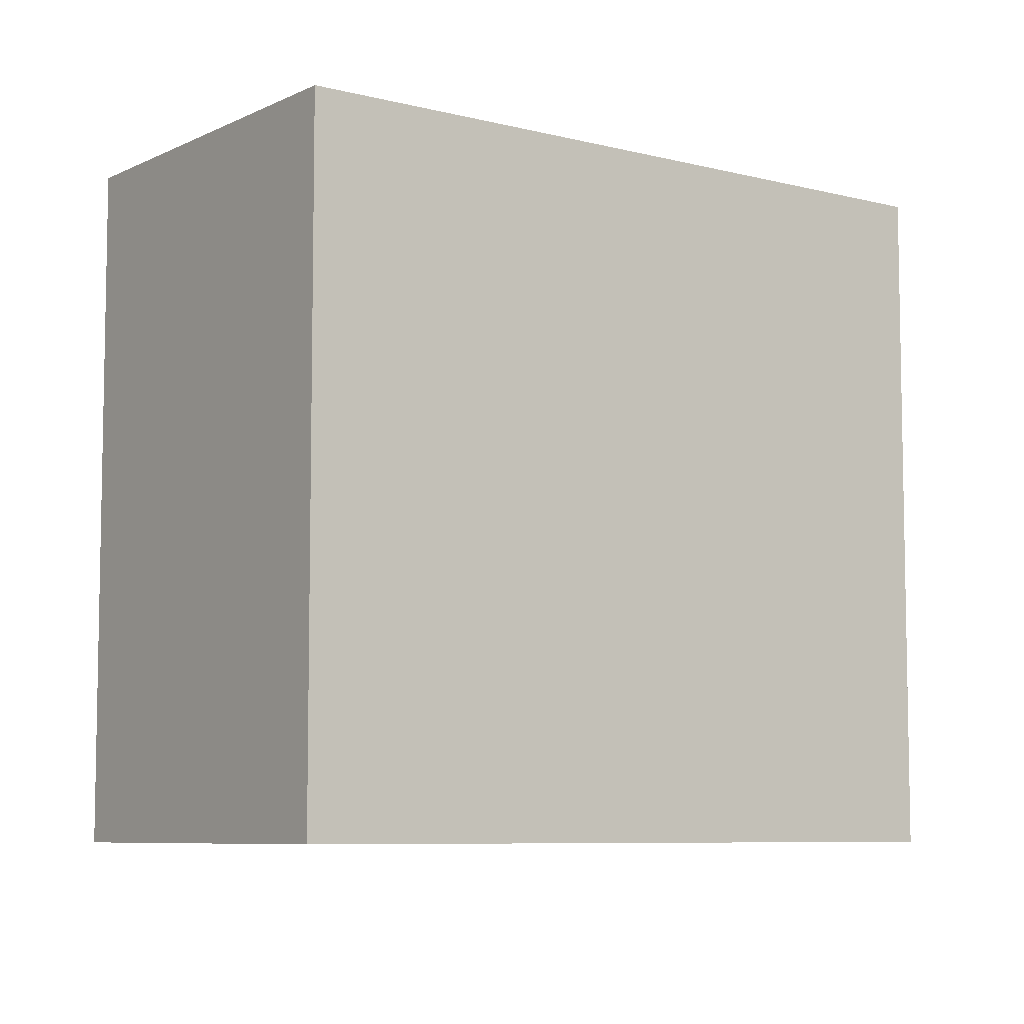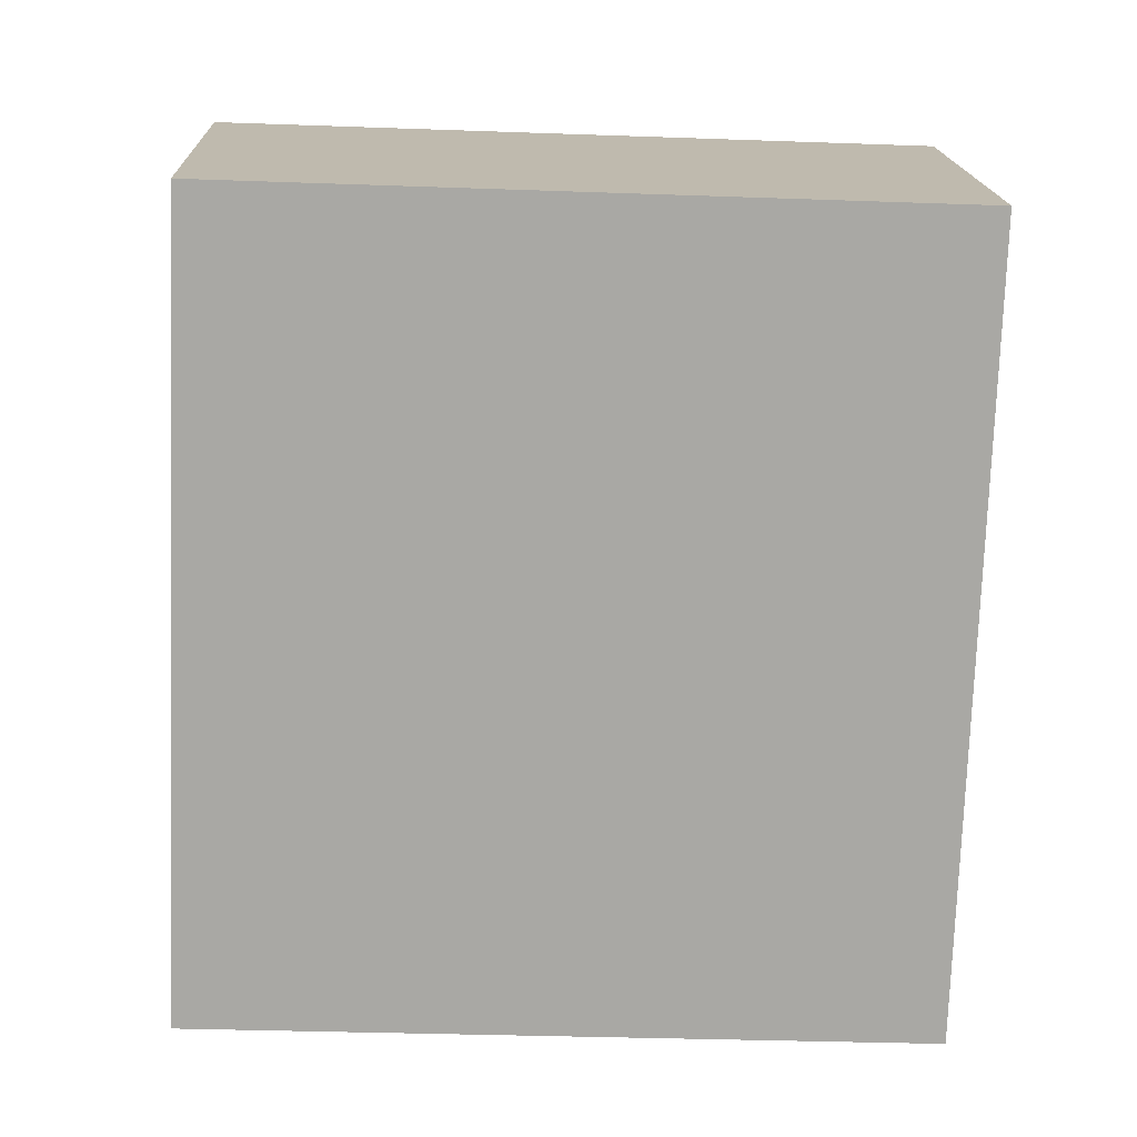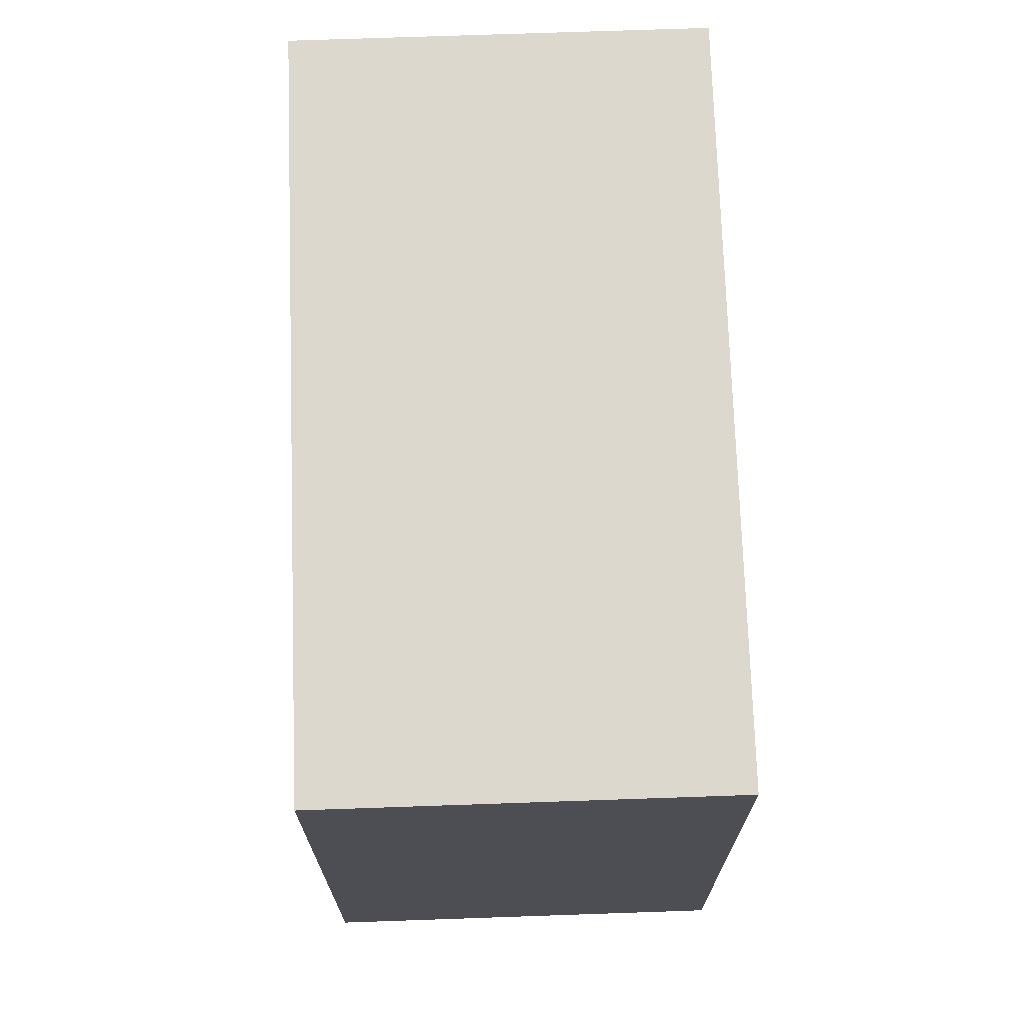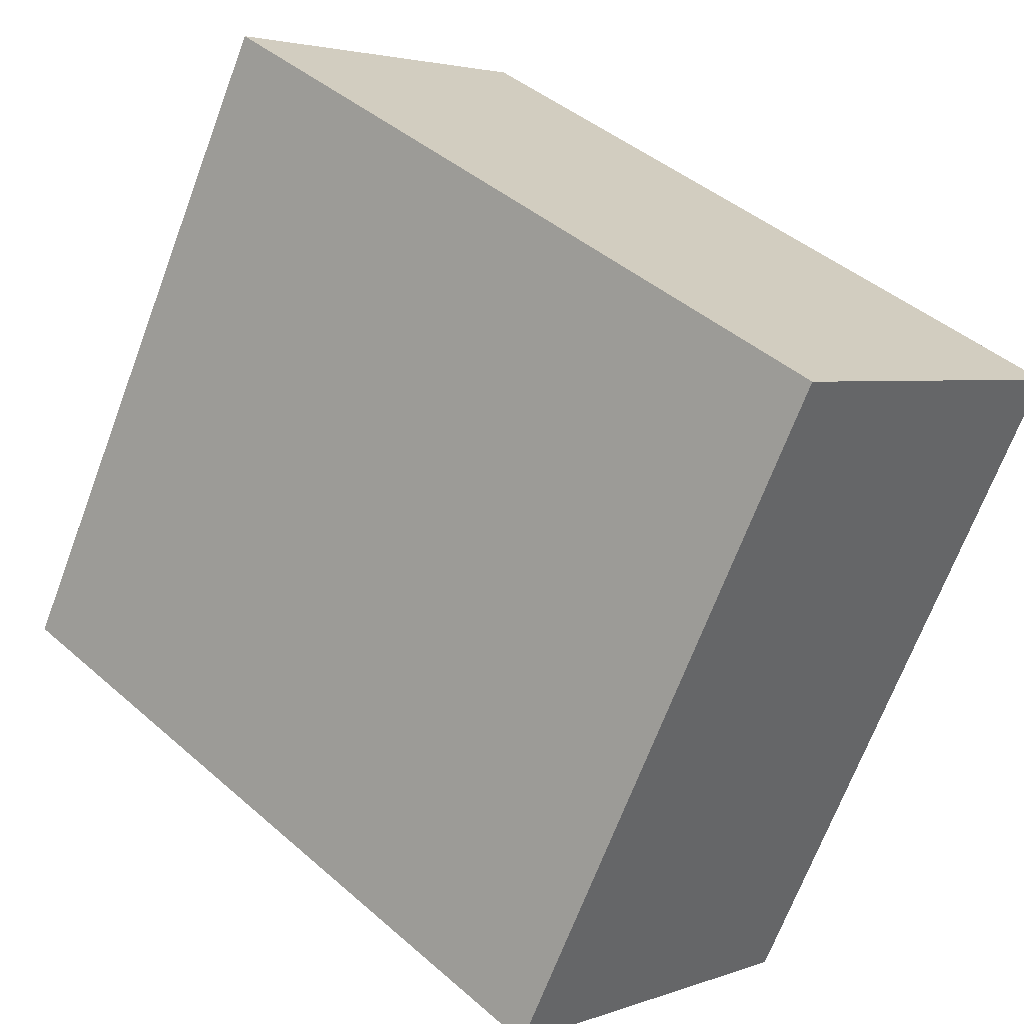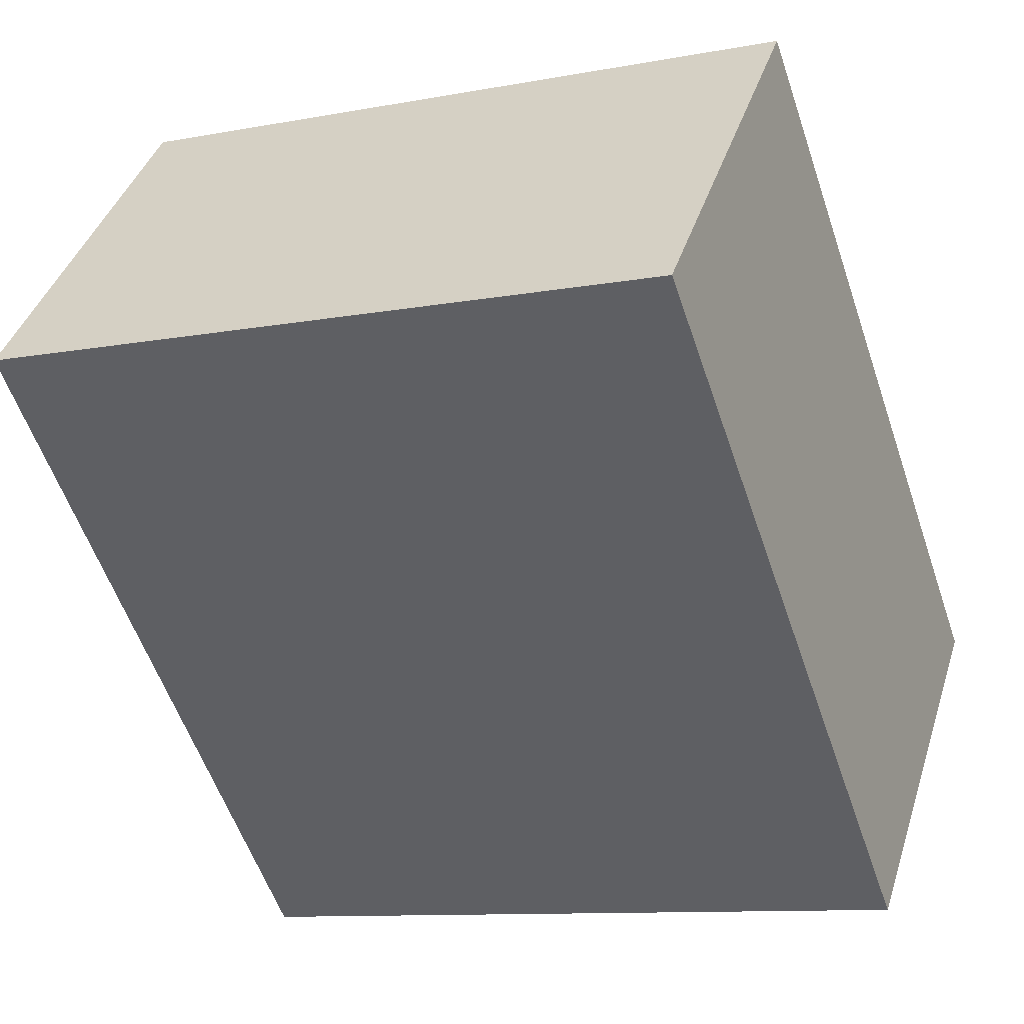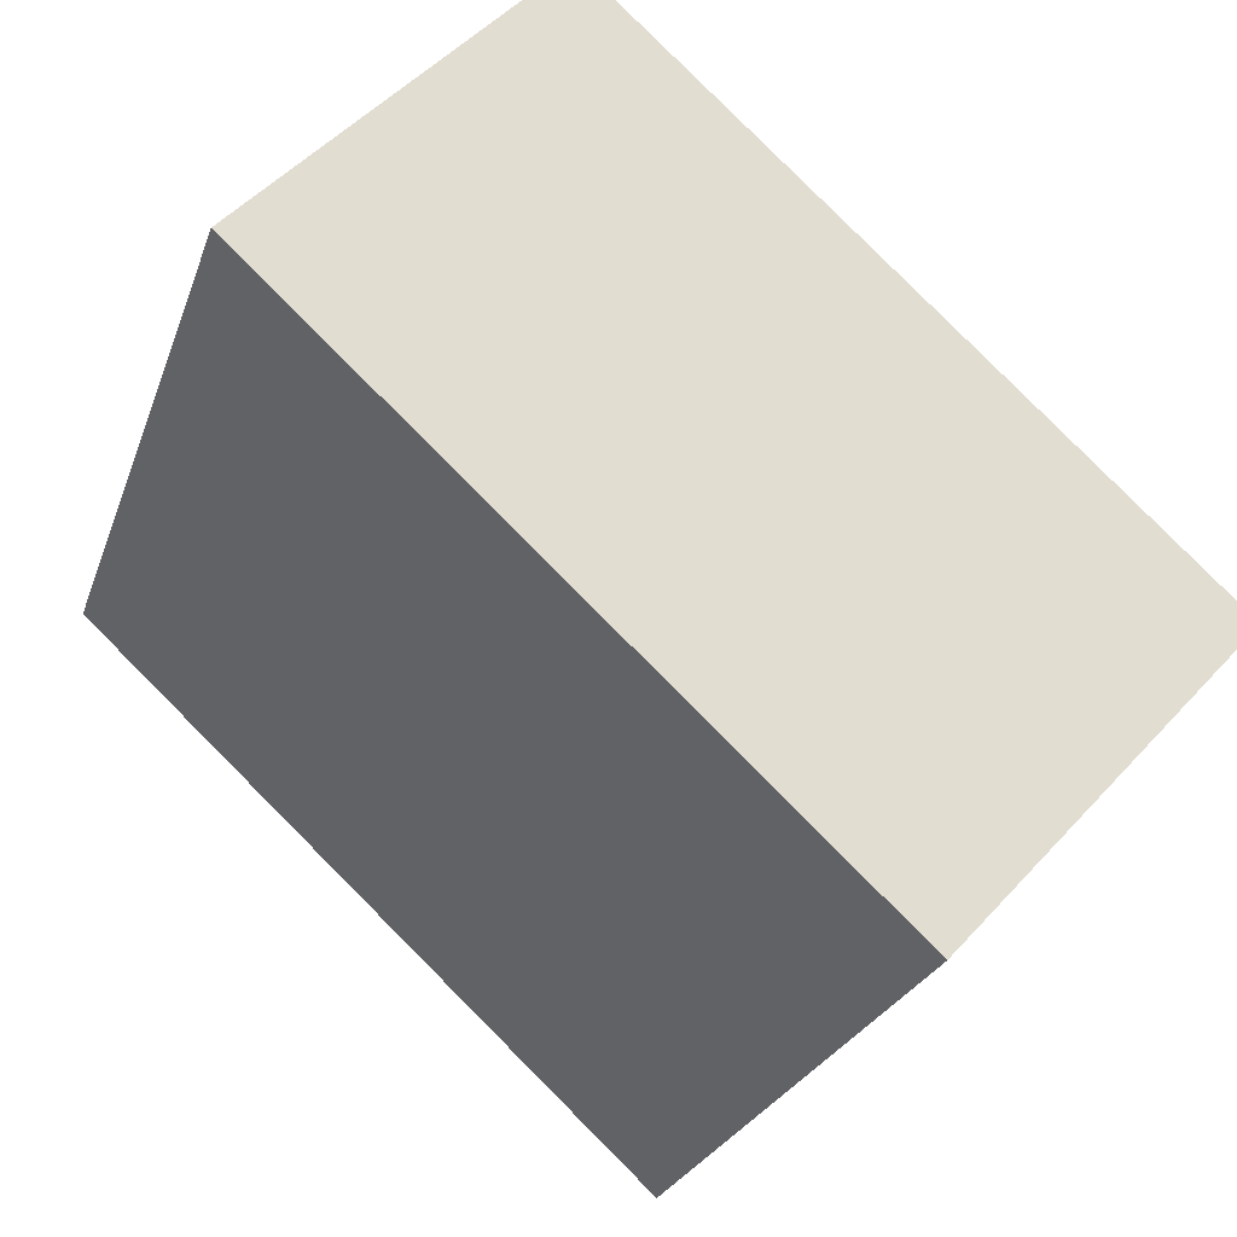
<metadata>
{"format":"obj","ext":"obj","renderer":"f3d","projection":"perspective","resolution":1024,"background":"white","views":[{"elev":-7.3,"azim":100.9,"up":"+Y"},{"elev":-32.1,"azim":87.1,"up":"+Z"},{"elev":72.5,"azim":-134.5,"up":"+Y"},{"elev":-68.8,"azim":159.4,"up":"+Z"},{"elev":-10.4,"azim":115.5,"up":"+Z"},{"elev":-25.2,"azim":163.3,"up":"+Z"}]}
</metadata>
<code>
v  0 3.854 2.36e-16
v  4.63 3.854 1.164
v  1.536 3.854 -1.675
v  3.094 3.854 2.838
v  4.63 -7.127e-17 1.164
v  1.536 1.026e-16 -1.675
v  0 0 0
v  3.094 -1.738e-16 2.838
g defaultobject
f 1 2 3
f 2 1 4
f 5 3 2
f 3 5 6
f 6 1 3
f 1 6 7
f 7 4 1
f 4 7 8
f 8 2 4
f 2 8 5
f 5 7 6
f 7 5 8

</code>
